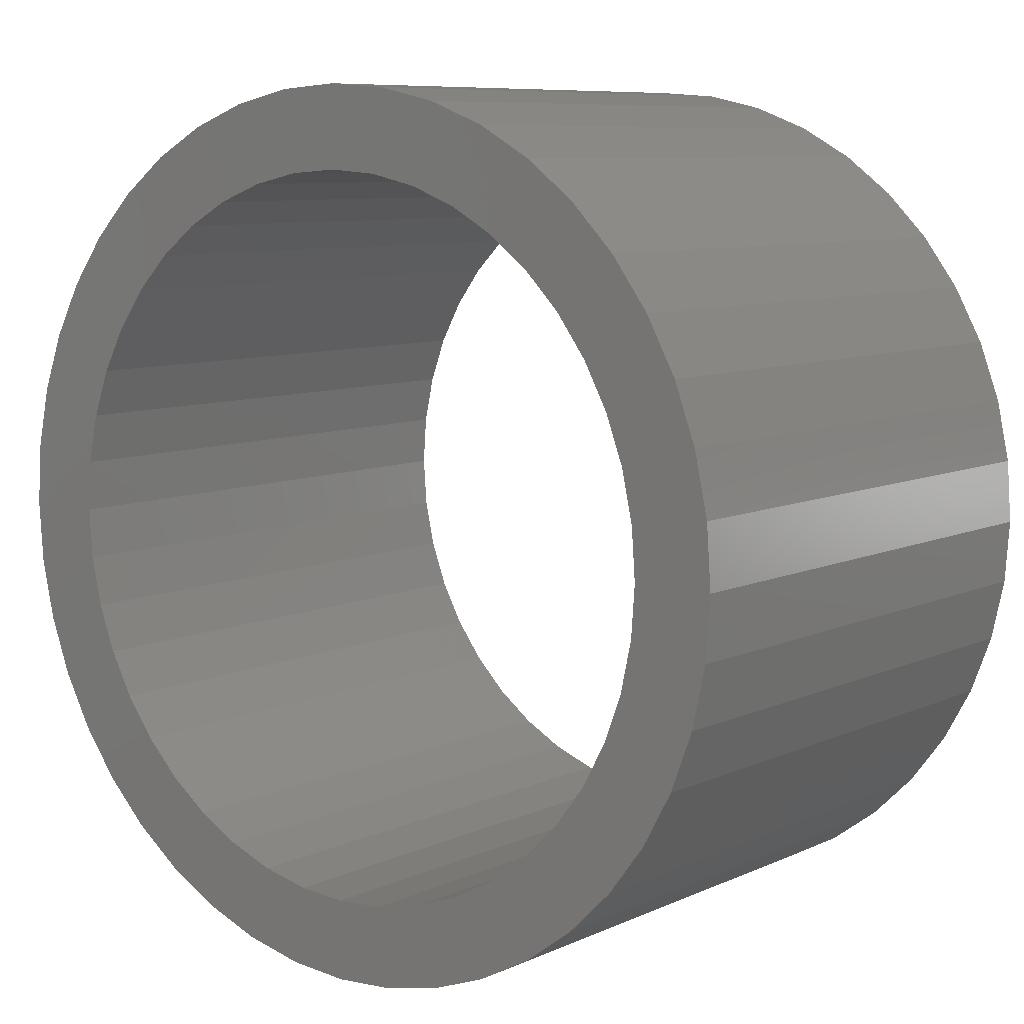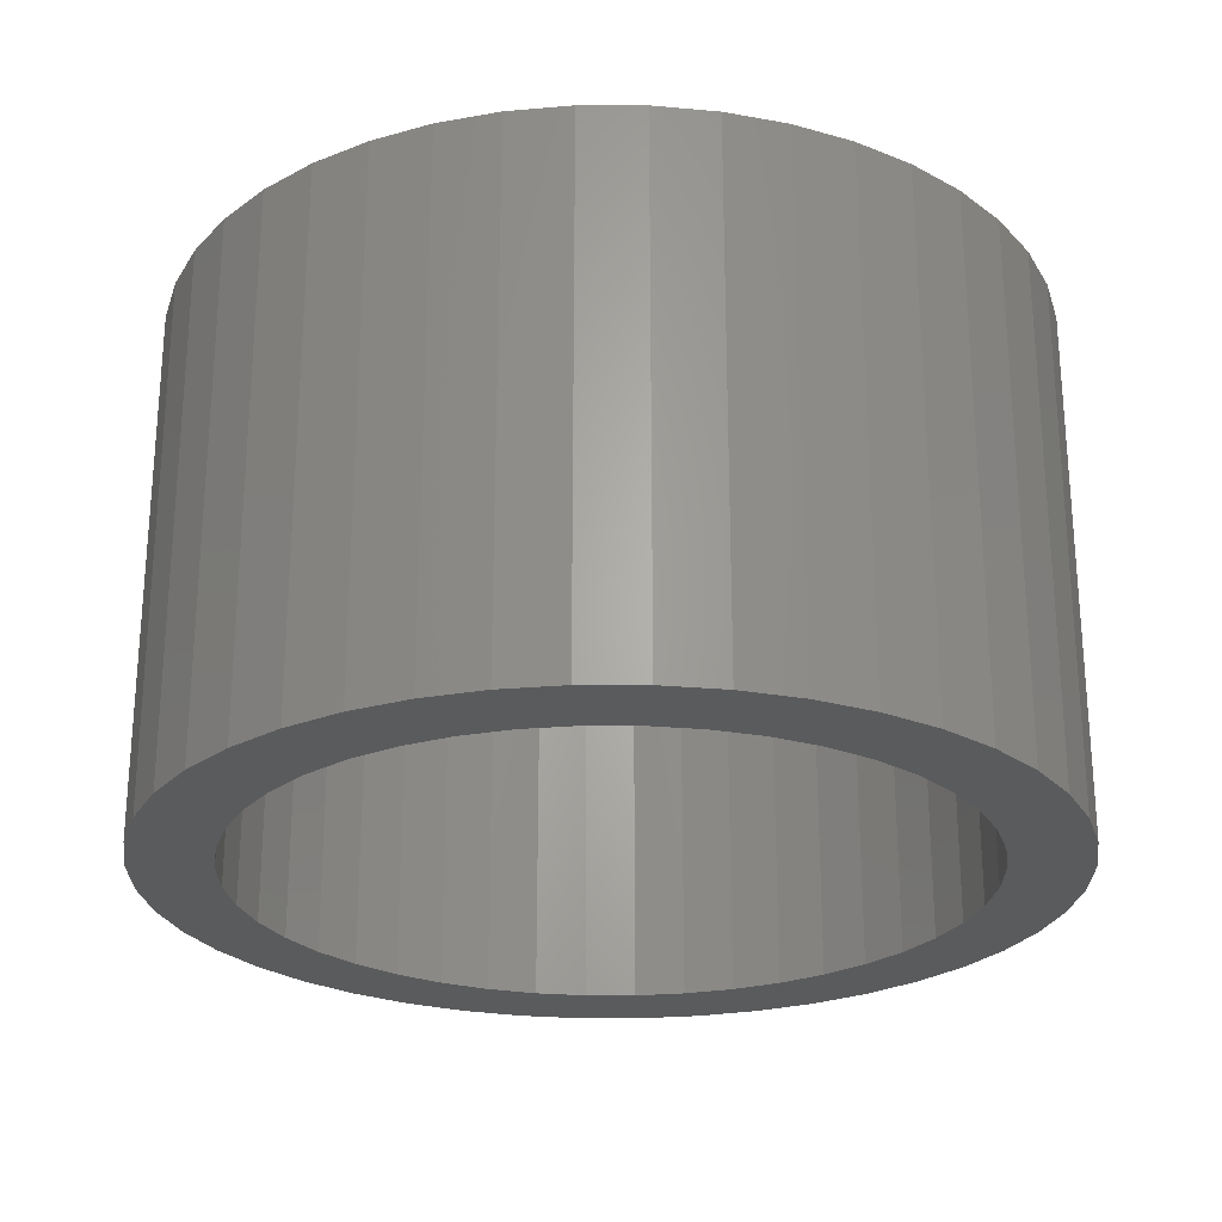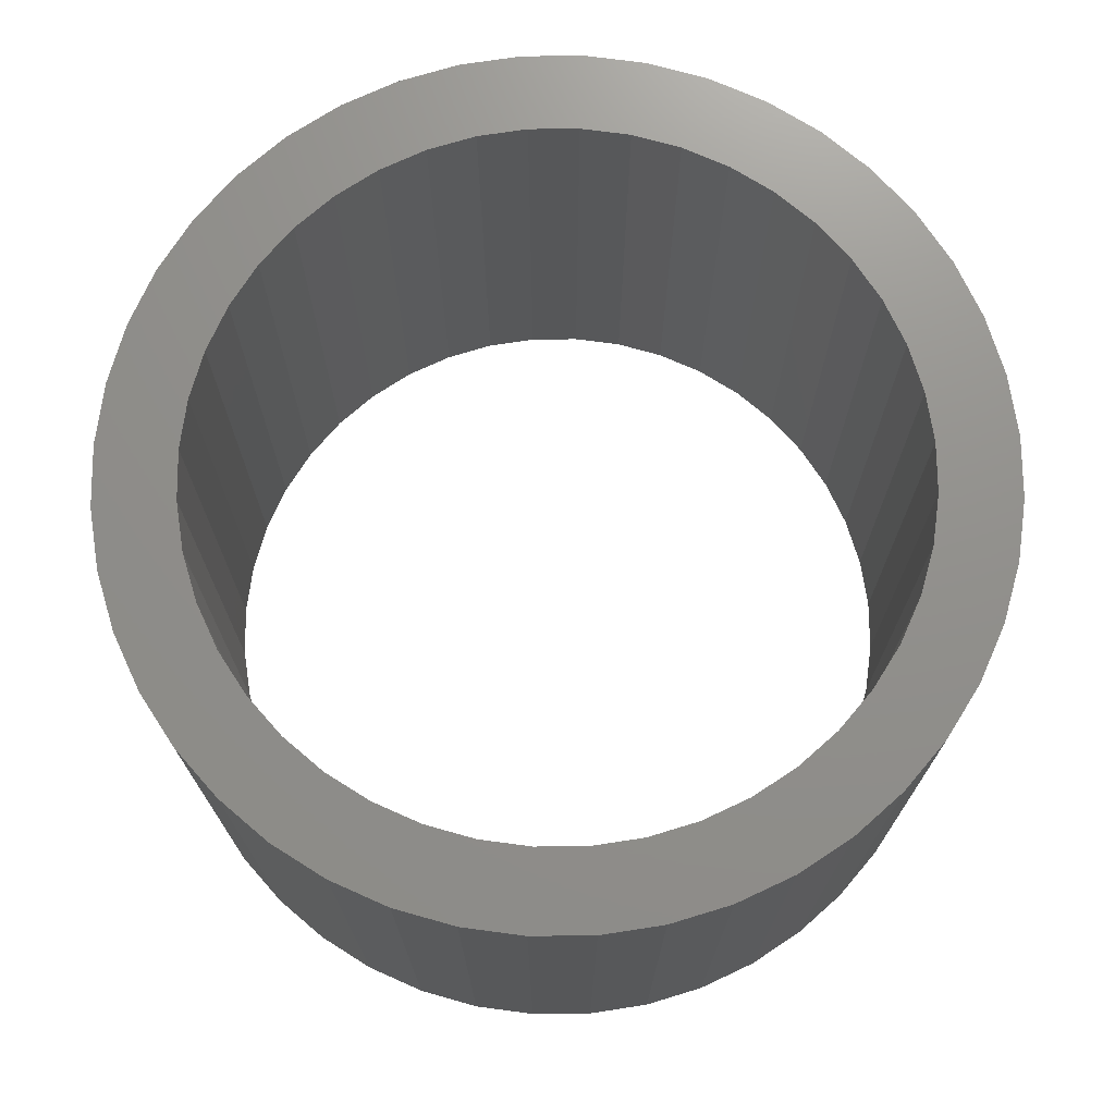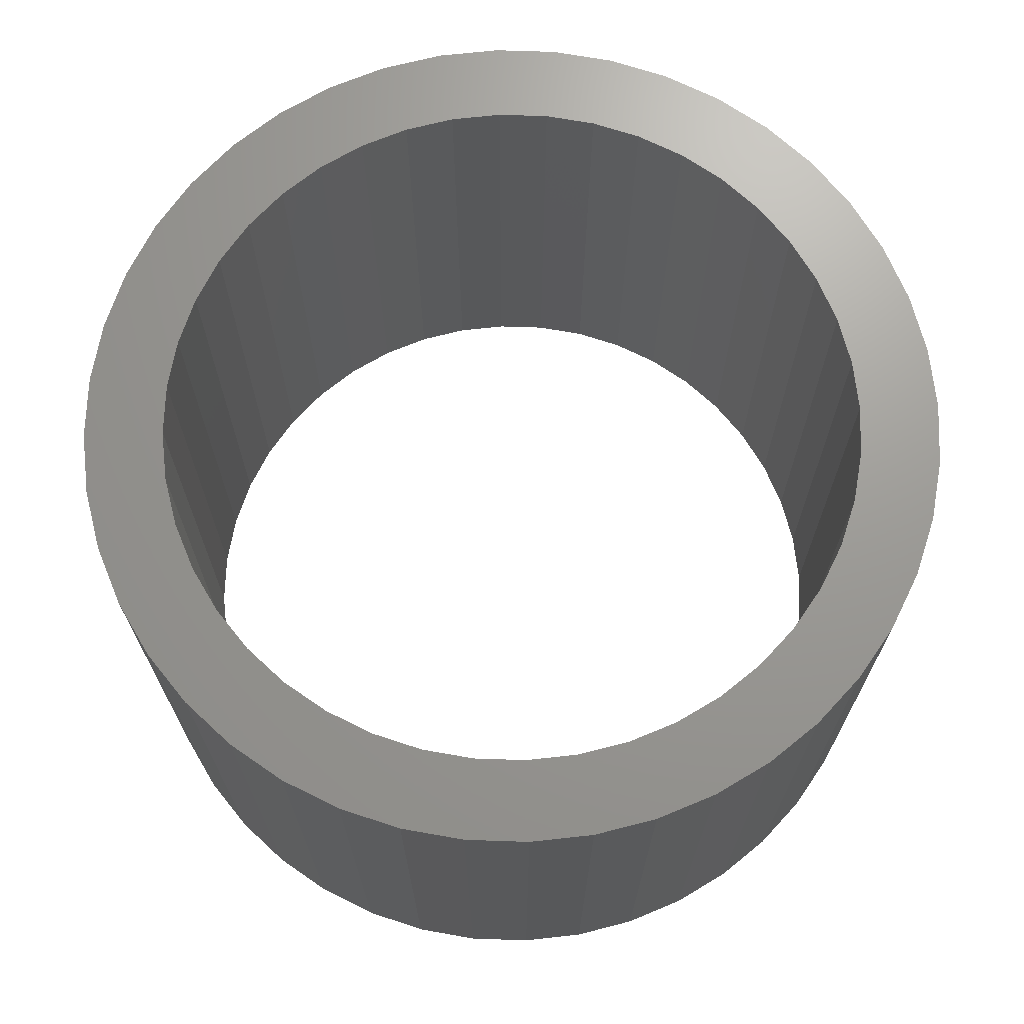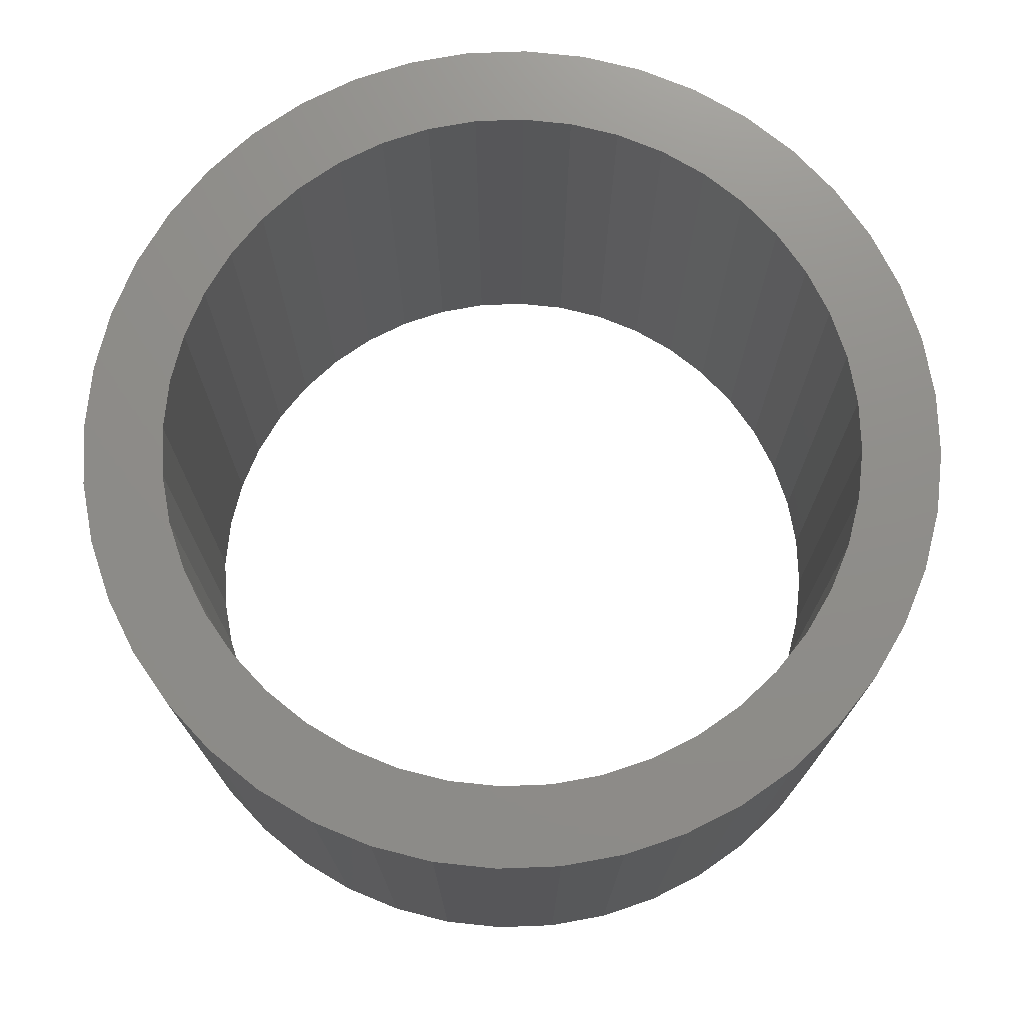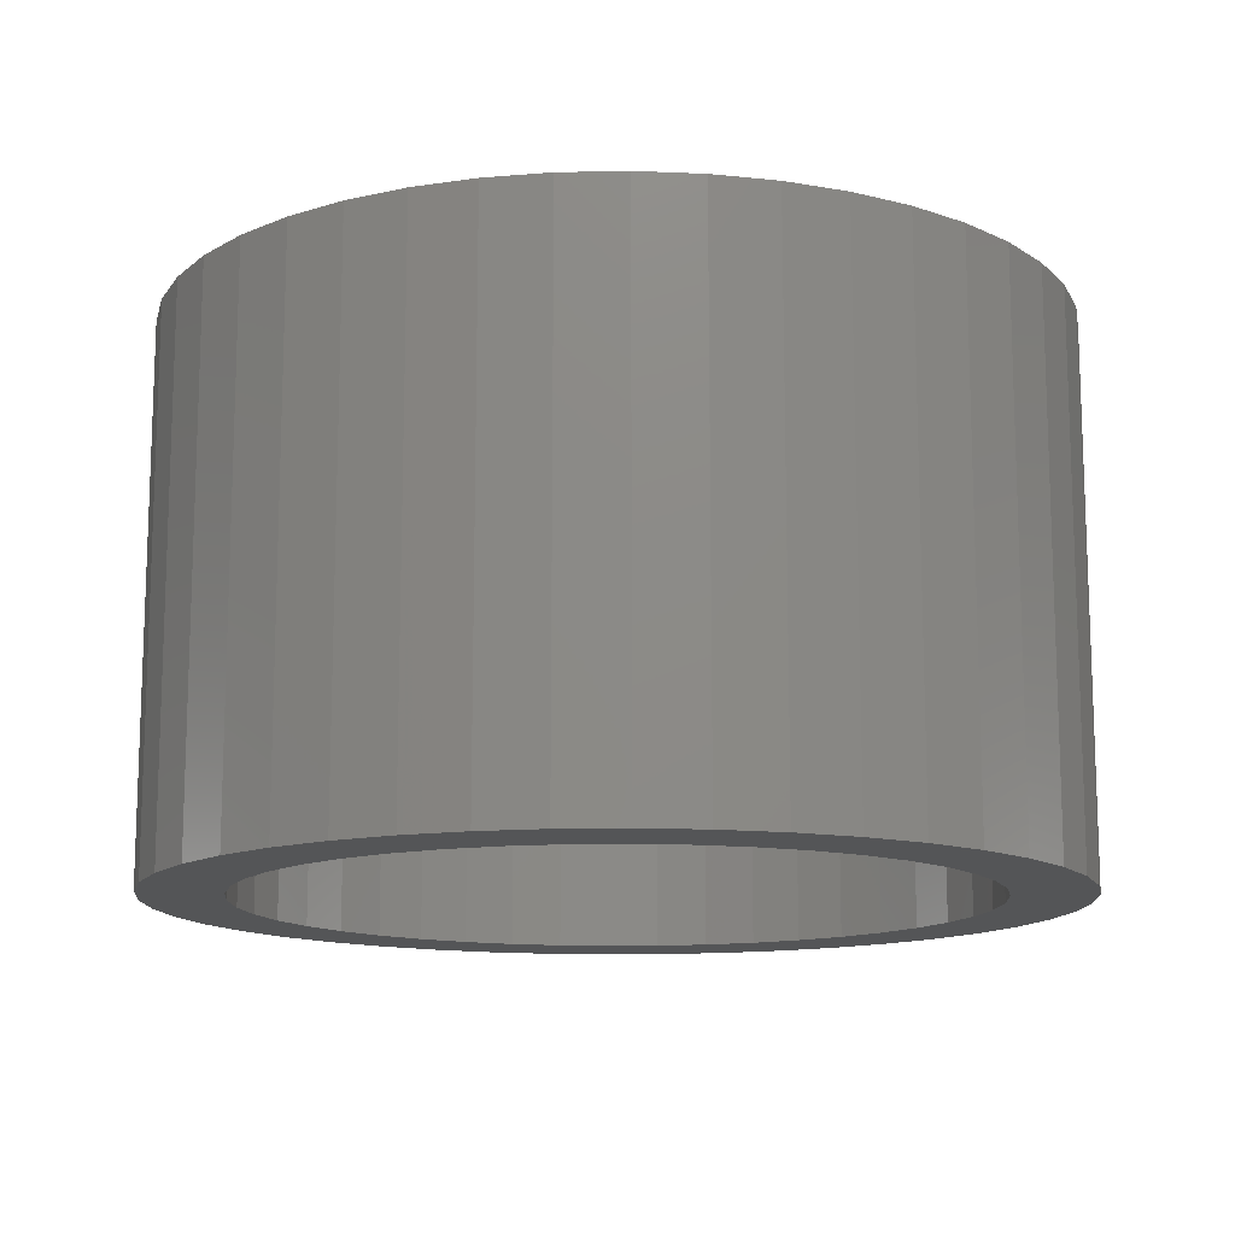
<metadata>
{"format":"stl","ext":"stl","renderer":"f3d","projection":"perspective","resolution":1024,"background":"white","views":[{"elev":8.3,"azim":-140.8,"up":"+Y"},{"elev":-25.2,"azim":167.6,"up":"+Z"},{"elev":72.4,"azim":142.6,"up":"+Z"},{"elev":69.5,"azim":55.1,"up":"+Z"},{"elev":73.8,"azim":100.1,"up":"+Z"},{"elev":-13.2,"azim":162.2,"up":"+Z"}]}
</metadata>
<code>
# stl→obj: 176 verts, 352 faces
v -4.9 0 -3
v -4.85 0.6973 -3
v -4.85 -0.6973 -3
v -4.702 1.38 -3
v -4.457 2.036 -3
v -4.122 2.649 -3
v -3.703 3.209 -3
v -3.209 3.703 -3
v -2.649 4.122 -3
v -3.365 2.163 -3
v -2.036 4.457 -3
v -2.619 3.023 -3
v -1.38 4.702 -3
v -1.662 3.639 -3
v -0.6973 4.85 -3
v -1.127 3.838 -3
v 0 4.9 -3
v -0.5693 3.959 -3
v 0.6973 4.85 -3
v 0 4 -3
v 1.38 4.702 -3
v 1.127 3.838 -3
v 2.036 4.457 -3
v 1.662 3.639 -3
v 2.649 4.122 -3
v 2.163 3.365 -3
v 3.209 3.703 -3
v 2.619 3.023 -3
v 3.703 3.209 -3
v 3.023 2.619 -3
v 4.122 2.649 -3
v 3.365 2.163 -3
v 4.457 2.036 -3
v 3.639 1.662 -3
v 4.702 1.38 -3
v 3.838 1.127 -3
v 4.85 0.6973 -3
v 4 0 -3
v 4.9 0 -3
v 3.959 -0.5693 -3
v 4.85 -0.6973 -3
v 3.838 -1.127 -3
v 4.702 -1.38 -3
v 3.639 -1.662 -3
v 4.457 -2.036 -3
v 3.365 -2.163 -3
v 4.122 -2.649 -3
v 3.023 -2.619 -3
v 3.703 -3.209 -3
v 2.619 -3.023 -3
v 3.209 -3.703 -3
v 1.662 -3.639 -3
v 2.649 -4.122 -3
v 1.127 -3.838 -3
v 2.036 -4.457 -3
v 0.5693 -3.959 -3
v 1.38 -4.702 -3
v 0 -4 -3
v 0.6973 -4.85 -3
v -1.127 -3.838 -3
v 0 -4.9 -3
v -2.163 -3.365 -3
v -0.6973 -4.85 -3
v -2.619 -3.023 -3
v -1.38 -4.702 -3
v -2.036 -4.457 -3
v -2.649 -4.122 -3
v -3.209 -3.703 -3
v -3.703 -3.209 -3
v -4.122 -2.649 -3
v -4.457 -2.036 -3
v -4.702 -1.38 -3
v -3.959 -0.5693 -3
v -4 0 -3
v -3.838 -1.127 -3
v -3.639 -1.662 -3
v -3.365 -2.163 -3
v -3.023 -2.619 -3
v -1.662 -3.639 -3
v -0.5693 -3.959 -3
v 2.163 -3.365 -3
v 3.959 0.5693 -3
v 0.5693 3.959 -3
v -2.163 3.365 -3
v -3.023 2.619 -3
v -3.639 1.662 -3
v -3.838 1.127 -3
v -3.959 0.5693 -3
v -4.9 0 3
v -4.85 0.6973 3
v -4.85 -0.6973 3
v -4.702 -1.38 3
v -4.457 -2.036 3
v -4.122 -2.649 3
v -3.703 -3.209 3
v -3.209 -3.703 3
v -2.649 -4.122 3
v -2.036 -4.457 3
v -1.38 -4.702 3
v -0.6973 -4.85 3
v 0 -4.9 3
v 0.6973 -4.85 3
v 1.38 -4.702 3
v 2.036 -4.457 3
v 2.649 -4.122 3
v 3.209 -3.703 3
v 3.703 -3.209 3
v 4.122 -2.649 3
v 4.457 -2.036 3
v 4.702 -1.38 3
v 4.85 -0.6973 3
v 4.9 0 3
v 4.85 0.6973 3
v 4.702 1.38 3
v 4.457 2.036 3
v 4.122 2.649 3
v 3.703 3.209 3
v 3.209 3.703 3
v 2.649 4.122 3
v 2.036 4.457 3
v 1.38 4.702 3
v 0.6973 4.85 3
v 0 4.9 3
v -0.6973 4.85 3
v -1.38 4.702 3
v -2.036 4.457 3
v -2.649 4.122 3
v -3.209 3.703 3
v -3.703 3.209 3
v -4.122 2.649 3
v -4.457 2.036 3
v -4.702 1.38 3
v -3.959 0.5693 3
v -4 0 3
v -3.959 -0.5693 3
v -3.838 1.127 3
v -3.639 1.662 3
v -3.365 2.163 3
v -3.023 2.619 3
v -2.619 3.023 3
v -2.163 3.365 3
v -1.662 3.639 3
v -1.127 3.838 3
v -0.5693 3.959 3
v 0 4 3
v 0.5693 3.959 3
v 1.127 3.838 3
v 1.662 3.639 3
v 2.163 3.365 3
v 2.619 3.023 3
v 3.023 2.619 3
v 3.365 2.163 3
v 3.639 1.662 3
v 3.838 1.127 3
v 3.959 0.5693 3
v 4 0 3
v 3.959 -0.5693 3
v 3.838 -1.127 3
v 3.639 -1.662 3
v 3.365 -2.163 3
v 3.023 -2.619 3
v 2.619 -3.023 3
v 2.163 -3.365 3
v 1.662 -3.639 3
v 1.127 -3.838 3
v 0.5693 -3.959 3
v 0 -4 3
v -0.5693 -3.959 3
v -1.127 -3.838 3
v -1.662 -3.639 3
v -2.163 -3.365 3
v -2.619 -3.023 3
v -3.023 -2.619 3
v -3.365 -2.163 3
v -3.639 -1.662 3
v -3.838 -1.127 3
f 1 2 3
f 3 2 4
f 3 4 5
f 3 5 6
f 3 6 7
f 3 7 8
f 3 8 9
f 10 9 11
f 12 11 13
f 14 13 15
f 16 15 17
f 18 17 19
f 20 19 21
f 22 21 23
f 24 23 25
f 26 25 27
f 28 27 29
f 30 29 31
f 32 31 33
f 34 33 35
f 36 35 37
f 38 37 39
f 40 39 41
f 42 41 43
f 44 43 45
f 46 45 47
f 48 47 49
f 50 49 51
f 52 51 53
f 54 53 55
f 56 55 57
f 58 57 59
f 60 59 61
f 62 61 63
f 64 63 65
f 3 65 66
f 3 66 67
f 3 67 68
f 3 68 69
f 3 69 70
f 3 70 71
f 3 71 72
f 73 3 74
f 46 47 48
f 75 3 73
f 76 3 75
f 77 3 76
f 78 3 77
f 62 63 64
f 3 78 65
f 78 64 65
f 79 61 62
f 60 61 79
f 80 59 60
f 58 59 80
f 81 51 52
f 50 51 81
f 52 53 54
f 54 55 56
f 56 57 58
f 82 37 38
f 34 35 36
f 36 37 82
f 38 39 40
f 40 41 42
f 42 43 44
f 44 45 46
f 83 21 22
f 20 21 83
f 22 23 24
f 24 25 26
f 26 27 28
f 84 13 14
f 85 11 12
f 10 11 85
f 86 9 10
f 87 3 86
f 3 9 86
f 88 3 87
f 28 29 30
f 74 3 88
f 12 13 84
f 14 15 16
f 16 17 18
f 18 19 20
f 30 31 32
f 32 33 34
f 48 49 50
f 1 89 2
f 2 89 90
f 1 3 89
f 89 3 91
f 3 72 91
f 91 72 92
f 72 71 92
f 92 71 93
f 71 70 93
f 93 70 94
f 70 69 94
f 94 69 95
f 95 69 68
f 96 95 68
f 96 68 67
f 97 96 67
f 97 67 66
f 98 97 66
f 98 66 65
f 99 98 65
f 99 65 63
f 100 99 63
f 100 63 61
f 101 100 61
f 101 61 59
f 102 101 59
f 102 59 57
f 103 102 57
f 103 57 55
f 104 103 55
f 104 55 53
f 105 104 53
f 105 53 51
f 106 105 51
f 106 51 49
f 107 106 49
f 107 49 47
f 108 107 47
f 108 47 45
f 109 108 45
f 109 45 43
f 110 109 43
f 110 43 41
f 111 110 41
f 111 41 39
f 112 111 39
f 39 37 113
f 112 39 113
f 37 35 114
f 113 37 114
f 35 33 115
f 114 35 115
f 33 31 116
f 115 33 116
f 31 29 117
f 116 31 117
f 27 118 29
f 29 118 117
f 25 119 27
f 27 119 118
f 23 120 25
f 25 120 119
f 21 121 23
f 23 121 120
f 19 122 21
f 21 122 121
f 17 123 19
f 19 123 122
f 15 124 17
f 17 124 123
f 13 125 15
f 15 125 124
f 11 126 13
f 13 126 125
f 9 127 11
f 11 127 126
f 8 128 9
f 9 128 127
f 7 129 8
f 8 129 128
f 6 130 7
f 7 130 129
f 5 131 6
f 6 131 130
f 4 132 5
f 5 132 131
f 2 90 4
f 4 90 132
f 88 133 134
f 74 88 134
f 134 135 73
f 74 134 73
f 87 136 133
f 88 87 133
f 86 137 136
f 87 86 136
f 10 138 137
f 86 10 137
f 85 139 138
f 10 85 138
f 12 140 139
f 85 12 139
f 84 141 140
f 12 84 140
f 14 142 141
f 84 14 141
f 16 143 142
f 14 16 142
f 18 144 143
f 16 18 143
f 20 145 144
f 18 20 144
f 83 146 145
f 20 83 145
f 22 147 146
f 83 22 146
f 24 148 147
f 22 24 147
f 26 149 148
f 24 26 148
f 28 150 149
f 26 28 149
f 30 151 150
f 28 30 150
f 152 151 32
f 32 151 30
f 153 152 34
f 34 152 32
f 154 153 36
f 36 153 34
f 155 154 82
f 82 154 36
f 156 155 38
f 38 155 82
f 156 38 157
f 157 38 40
f 157 40 158
f 158 40 42
f 158 42 159
f 159 42 44
f 159 44 160
f 160 44 46
f 160 46 161
f 161 46 48
f 161 48 162
f 162 48 50
f 162 50 163
f 163 50 81
f 163 81 164
f 164 81 52
f 164 52 165
f 165 52 54
f 165 54 166
f 166 54 56
f 166 56 167
f 167 56 58
f 167 58 168
f 168 58 80
f 168 80 169
f 169 80 60
f 169 60 170
f 170 60 79
f 170 79 171
f 171 79 62
f 171 62 172
f 172 62 64
f 172 64 173
f 173 64 78
f 174 173 78
f 77 174 78
f 175 174 77
f 76 175 77
f 176 175 76
f 75 176 76
f 135 176 75
f 73 135 75
f 90 89 91
f 93 90 92
f 92 90 91
f 94 90 93
f 95 90 94
f 96 90 95
f 97 90 96
f 175 90 97
f 149 150 118
f 140 141 124
f 144 145 122
f 126 90 125
f 127 90 126
f 128 90 127
f 129 90 128
f 130 90 129
f 131 90 130
f 132 90 131
f 173 174 98
f 163 164 105
f 167 168 102
f 159 160 109
f 150 151 117
f 145 146 121
f 138 139 90
f 147 148 119
f 142 143 123
f 125 90 139
f 125 140 124
f 125 139 140
f 124 141 123
f 141 142 123
f 123 143 122
f 143 144 122
f 122 145 121
f 137 138 90
f 121 146 120
f 120 147 119
f 119 148 118
f 148 149 118
f 118 150 117
f 146 147 120
f 117 151 116
f 116 152 115
f 164 165 104
f 115 153 114
f 136 137 90
f 114 154 113
f 113 155 112
f 112 156 111
f 156 157 111
f 111 158 110
f 110 159 109
f 151 152 116
f 109 160 108
f 152 153 115
f 108 161 107
f 153 154 114
f 107 162 106
f 154 155 113
f 106 163 105
f 155 156 112
f 105 164 104
f 157 158 111
f 104 165 103
f 165 166 103
f 103 167 102
f 160 161 108
f 102 168 101
f 161 162 107
f 101 169 100
f 162 163 106
f 100 170 99
f 170 171 99
f 99 172 98
f 168 169 101
f 172 173 98
f 98 174 97
f 174 175 97
f 176 135 90
f 175 176 90
f 171 172 99
f 135 134 90
f 169 170 100
f 166 167 103
f 134 133 90
f 158 159 110
f 133 136 90

</code>
